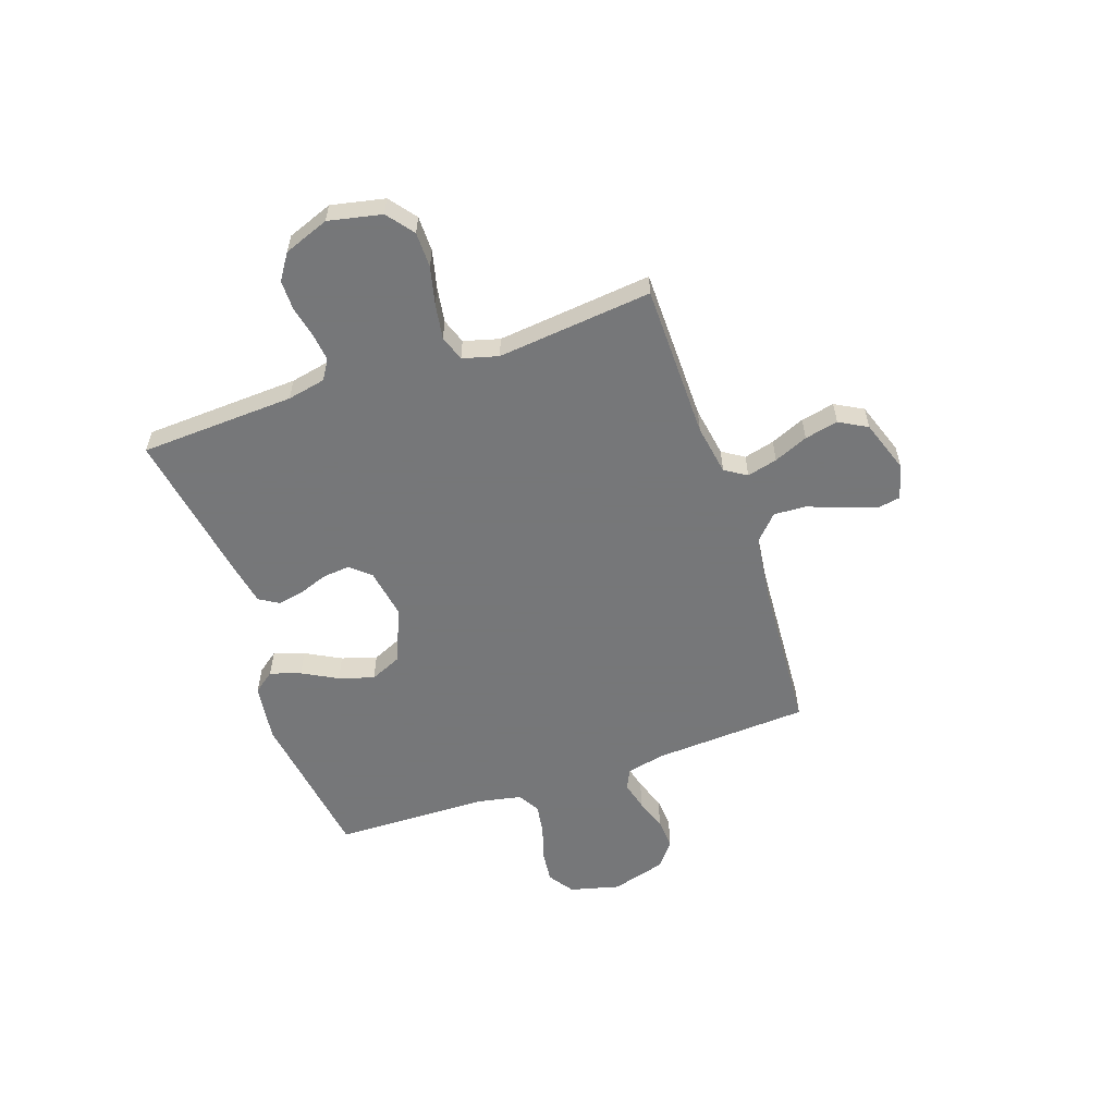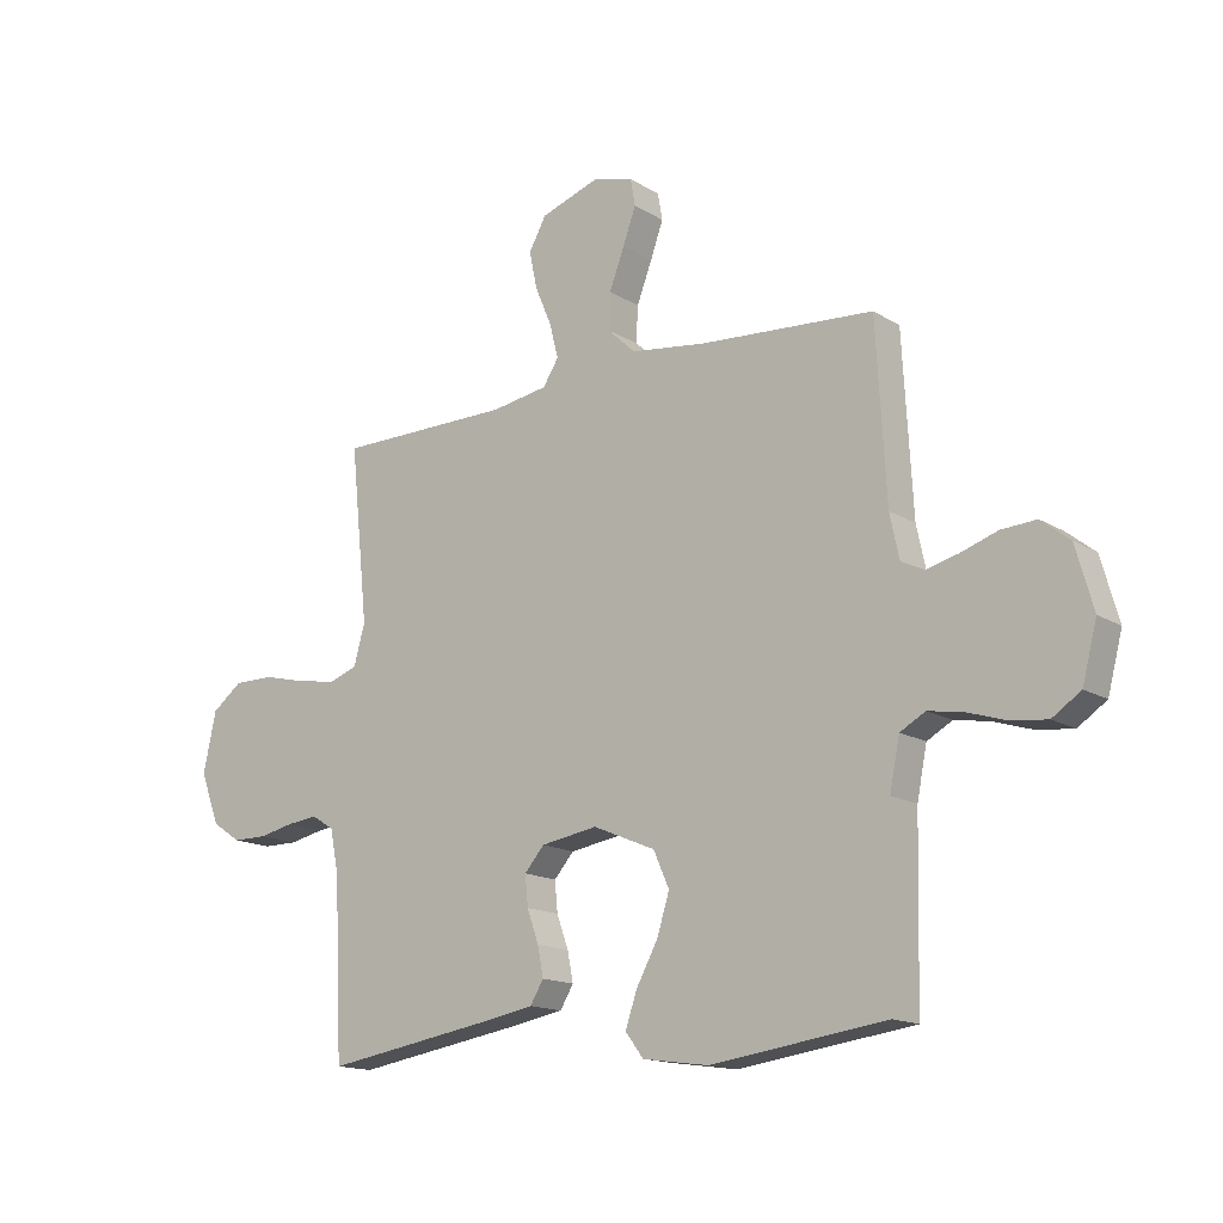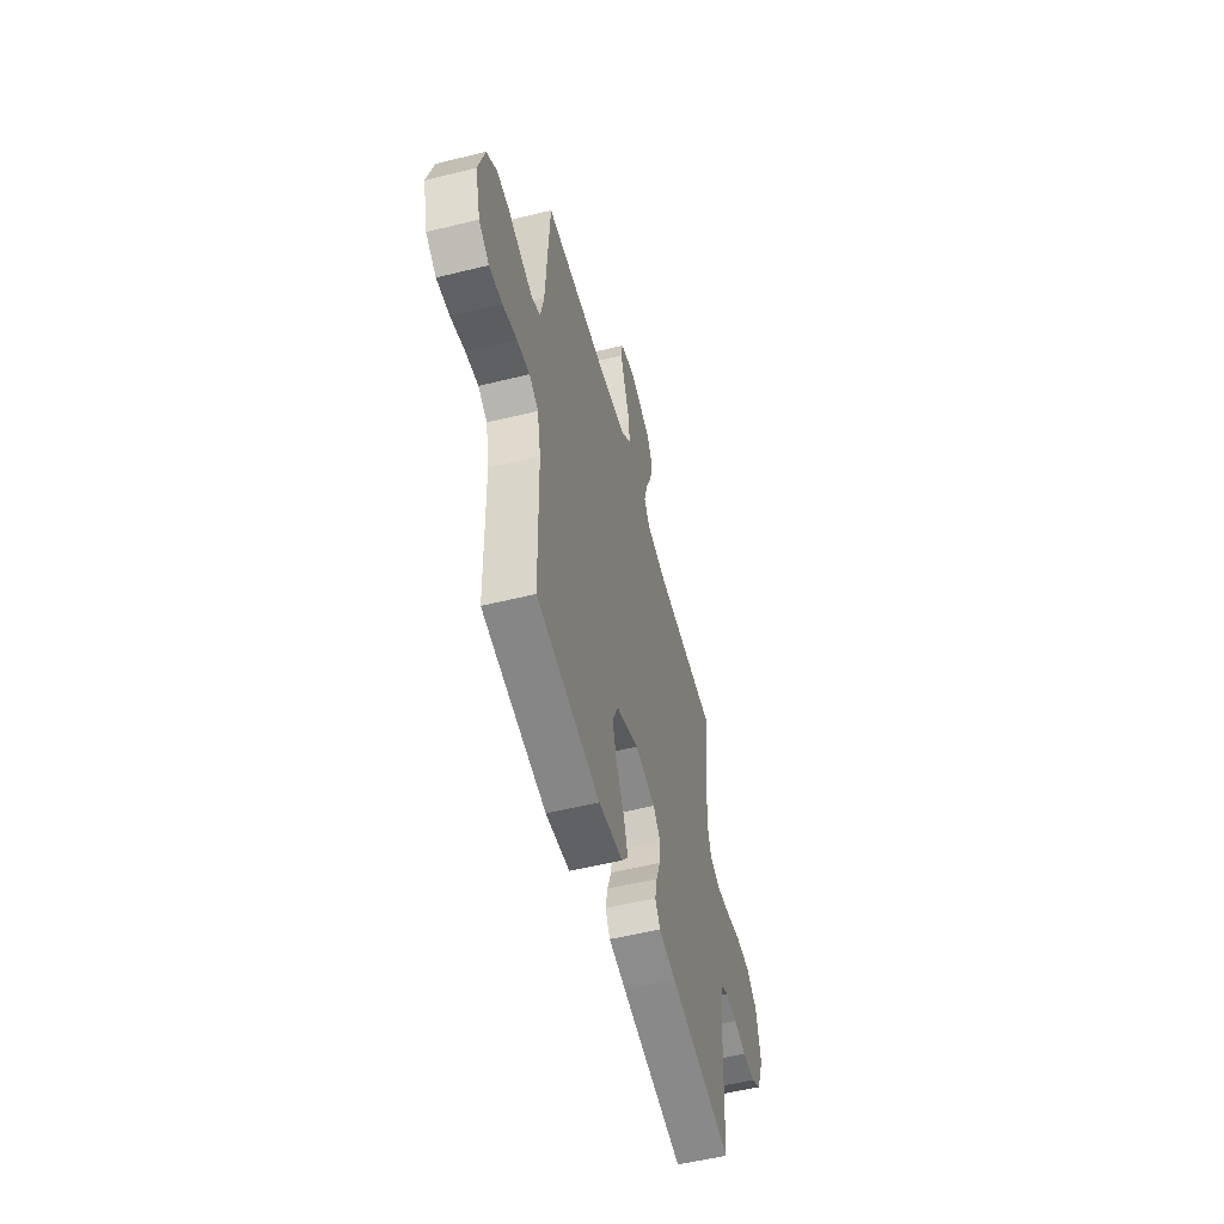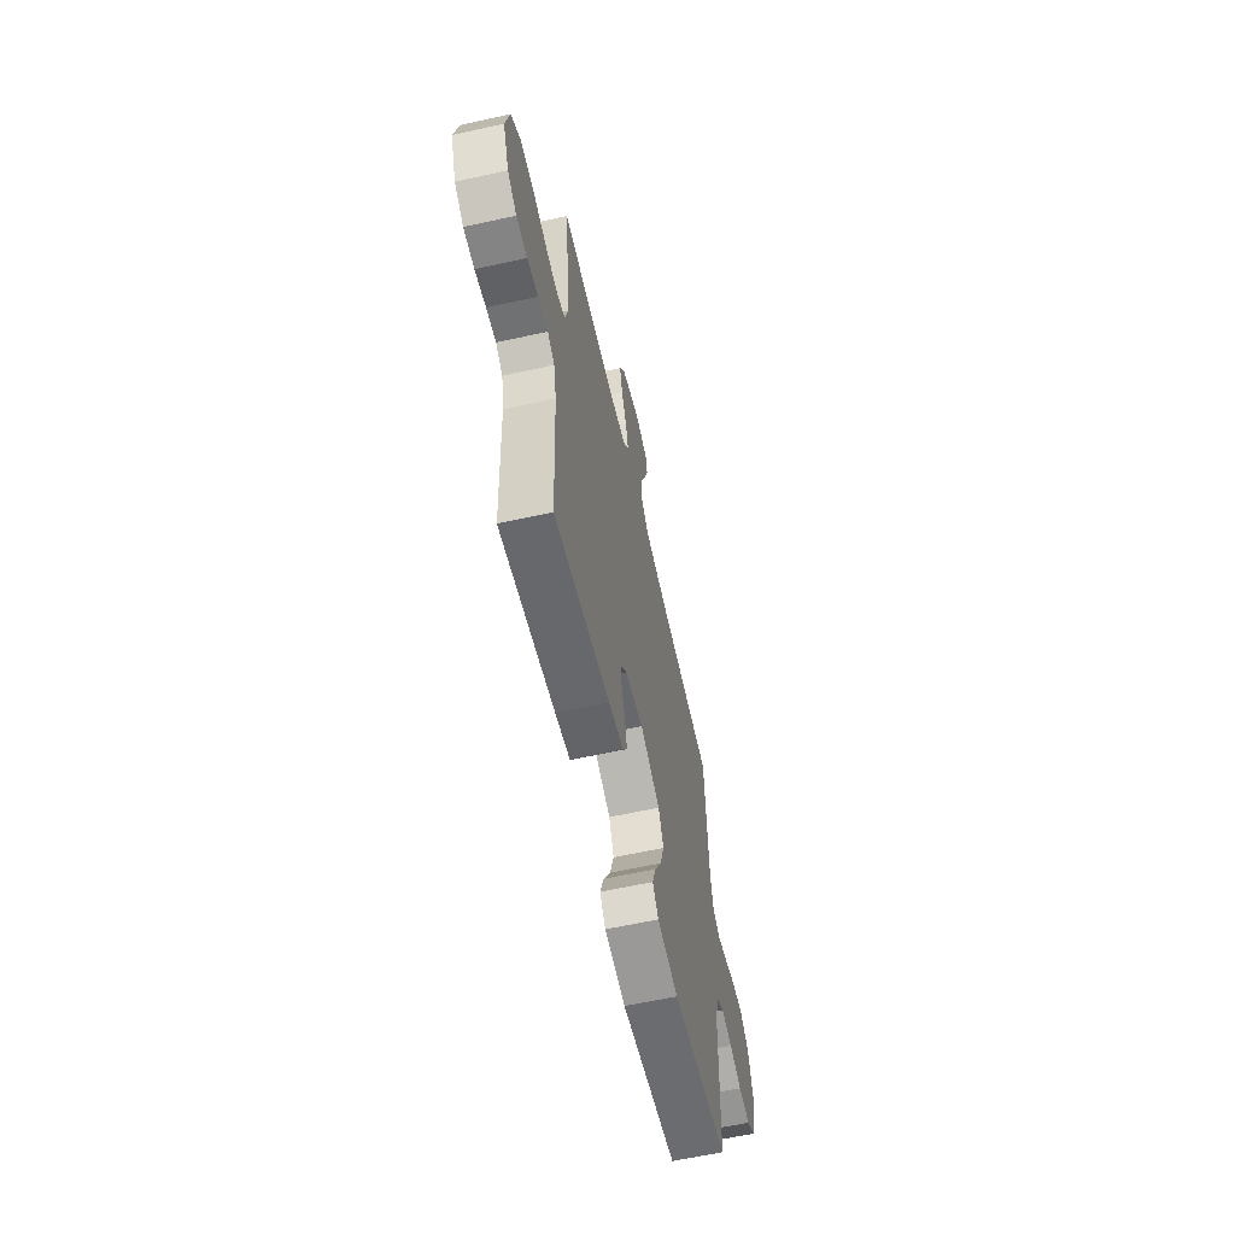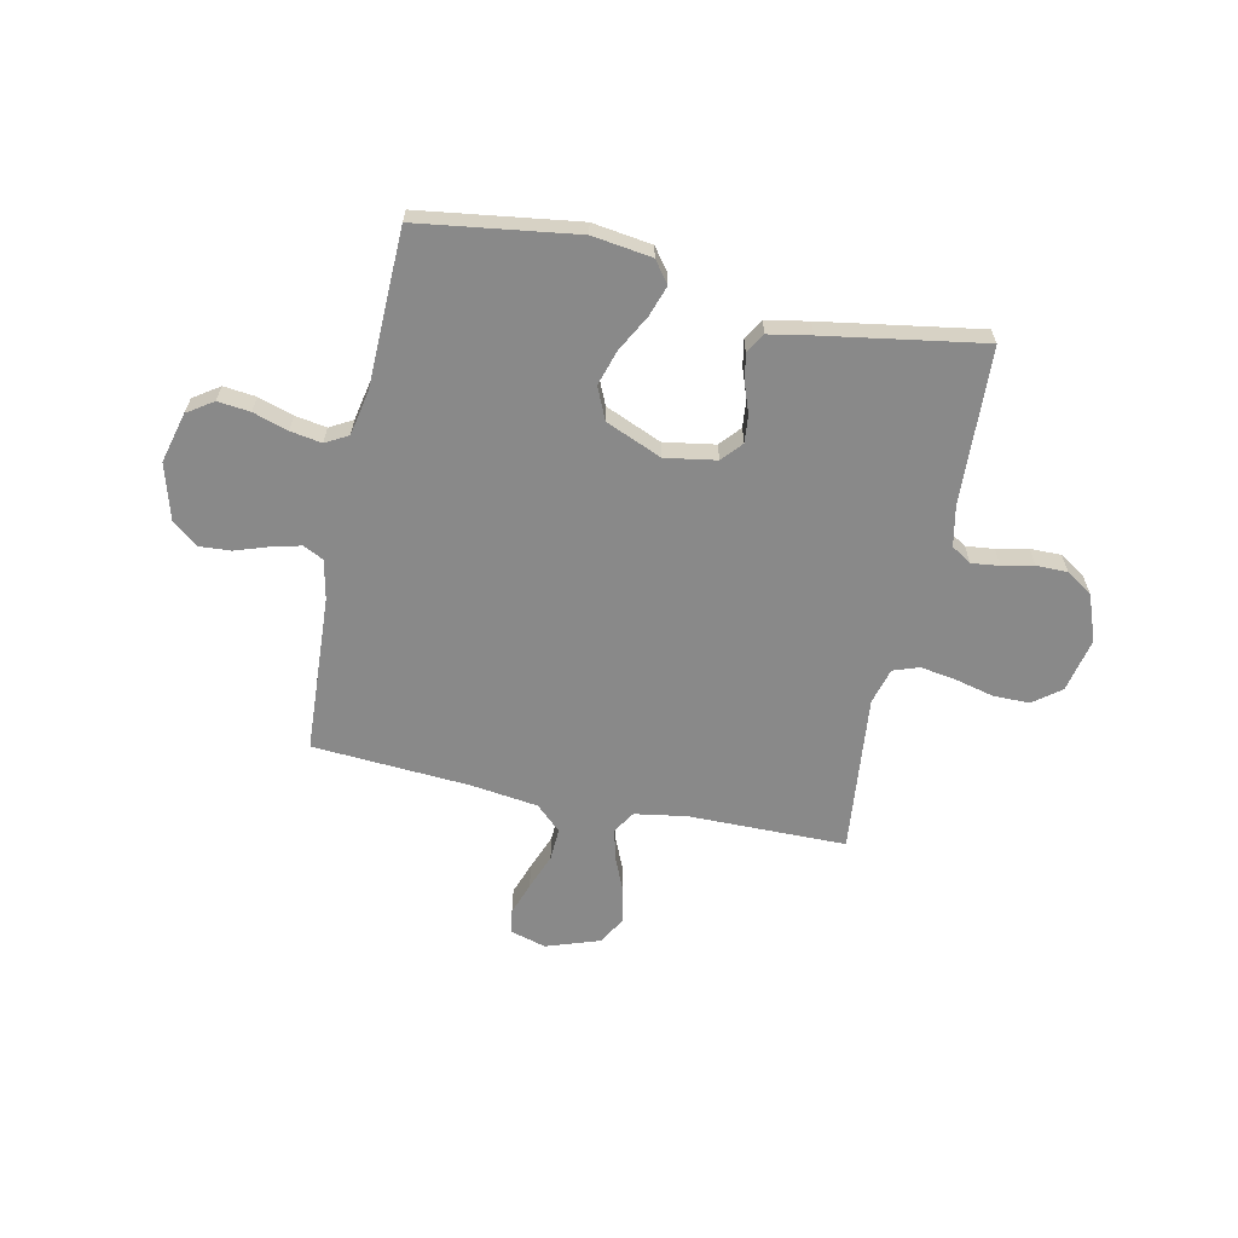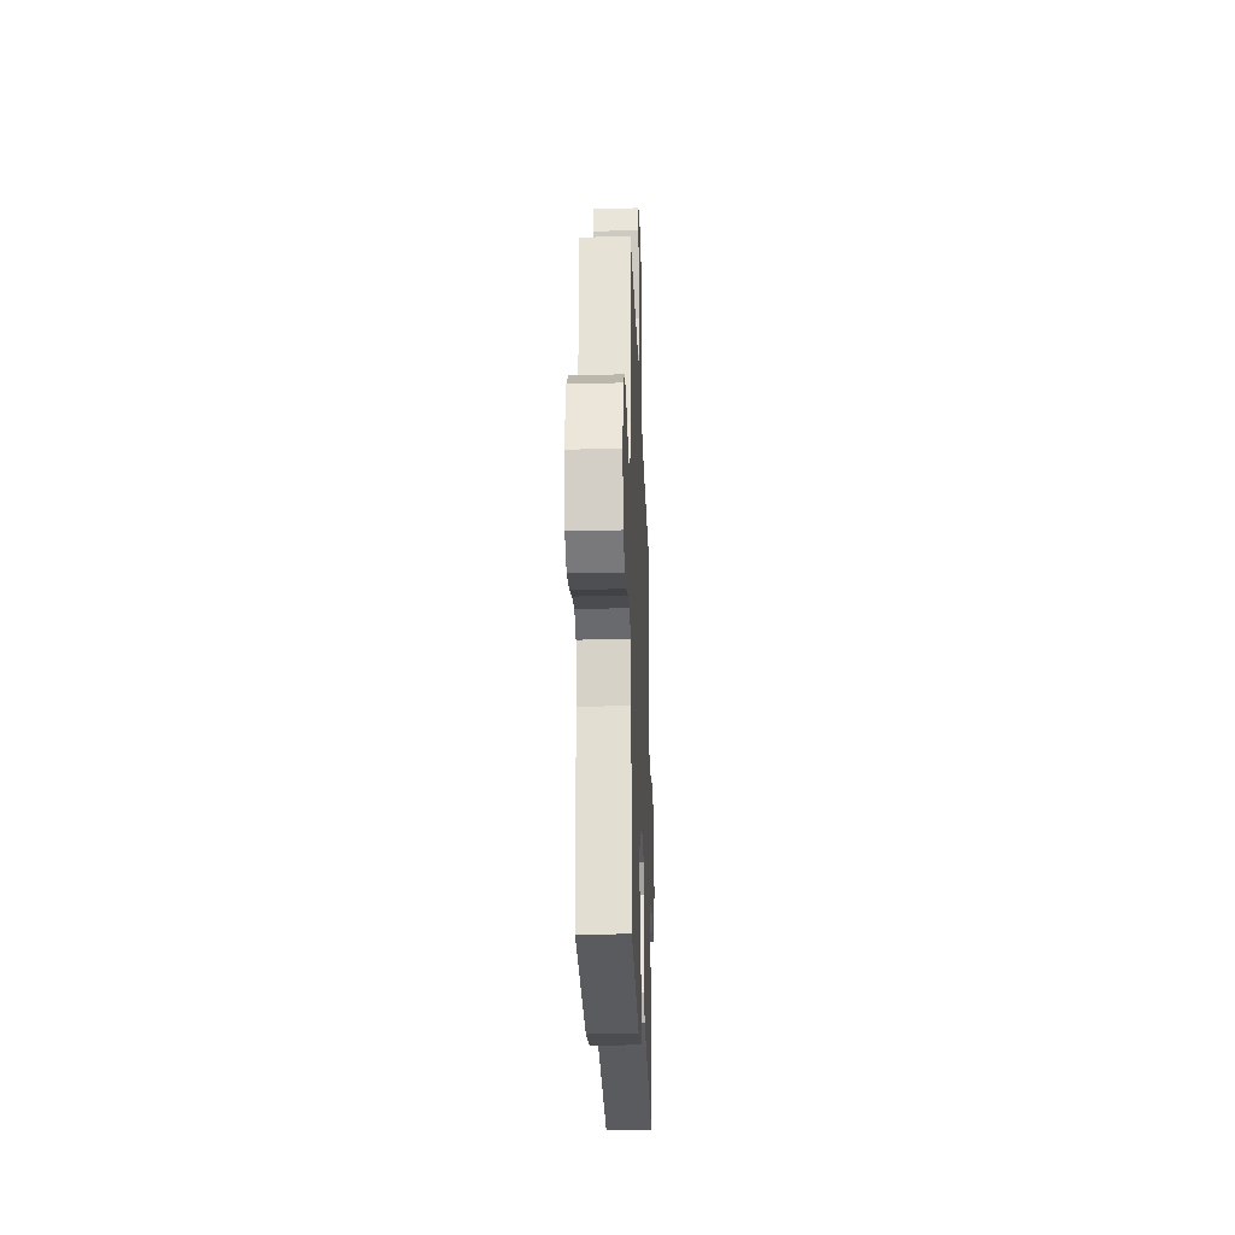
<metadata>
{"format":"obj","ext":"obj","renderer":"f3d","projection":"perspective","resolution":1024,"background":"white","views":[{"elev":-57.1,"azim":-70.9,"up":"+Y"},{"elev":-15.1,"azim":37.8,"up":"+Z"},{"elev":-54.5,"azim":104.6,"up":"+Z"},{"elev":-61.3,"azim":-77.3,"up":"+Z"},{"elev":-63.2,"azim":168.0,"up":"+Y"},{"elev":-24.1,"azim":92.0,"up":"+Z"}]}
</metadata>
<code>
v -0.5 0.07 -0.5
v -0.514 0.07 -0.2
v -0.529 0.07 -0.126
v -0.567 0.07 -0.102
v -0.62 0.07 -0.108
v -0.68 0.07 -0.121
v -0.739 0.07 -0.121
v -0.789 0.07 -0.088
v -0.822 0.07 0
v -0.8 0.07 0.103
v -0.748 0.07 0.143
v -0.679 0.07 0.143
v -0.605 0.07 0.125
v -0.537 0.07 0.114
v -0.488 0.07 0.131
v -0.469 0.07 0.2
v -0.5 0.07 0.5
v -0.2 0.07 0.502
v -0.102 0.07 0.518
v -0.075 0.07 0.56
v -0.09 0.07 0.619
v -0.118 0.07 0.685
v -0.132 0.07 0.75
v -0.102 0.07 0.804
v 0 0.07 0.839
v 0.068 0.07 0.82
v 0.076 0.07 0.774
v 0.054 0.07 0.712
v 0.028 0.07 0.644
v 0.025 0.07 0.582
v 0.073 0.07 0.537
v 0.2 0.07 0.52
v 0.5 0.07 0.5
v 0.517 0.07 0.2
v 0.533 0.07 0.125
v 0.572 0.07 0.106
v 0.628 0.07 0.12
v 0.69 0.07 0.141
v 0.75 0.07 0.145
v 0.799 0.07 0.106
v 0.829 0.07 0
v 0.804 0.07 -0.096
v 0.755 0.07 -0.129
v 0.693 0.07 -0.122
v 0.627 0.07 -0.101
v 0.567 0.07 -0.091
v 0.524 0.07 -0.115
v 0.507 0.07 -0.2
v 0.5 0.07 -0.5
v 0.2 0.07 -0.542
v 0.087 0.07 -0.526
v 0.056 0.07 -0.485
v 0.076 0.07 -0.426
v 0.113 0.07 -0.358
v 0.134 0.07 -0.29
v 0.107 0.07 -0.229
v 0 0.07 -0.184
v -0.097 0.07 -0.2
v -0.131 0.07 -0.239
v -0.126 0.07 -0.291
v -0.106 0.07 -0.347
v -0.096 0.07 -0.398
v -0.119 0.07 -0.436
v -0.2 0.07 -0.451
v -0.5 0 -0.5
v -0.514 0 -0.2
v -0.529 0 -0.126
v -0.567 0 -0.102
v -0.62 0 -0.108
v -0.68 0 -0.121
v -0.739 0 -0.121
v -0.789 0 -0.088
v -0.822 0 0
v -0.8 0 0.103
v -0.748 0 0.143
v -0.679 0 0.143
v -0.605 0 0.125
v -0.537 0 0.114
v -0.488 0 0.131
v -0.469 0 0.2
v -0.5 0 0.5
v -0.2 0 0.502
v -0.102 0 0.518
v -0.075 0 0.56
v -0.09 0 0.619
v -0.118 0 0.685
v -0.132 0 0.75
v -0.102 0 0.804
v 0 0 0.839
v 0.068 0 0.82
v 0.076 0 0.774
v 0.054 0 0.712
v 0.028 0 0.644
v 0.025 0 0.582
v 0.073 0 0.537
v 0.2 0 0.52
v 0.5 0 0.5
v 0.517 0 0.2
v 0.533 0 0.125
v 0.572 0 0.106
v 0.628 0 0.12
v 0.69 0 0.141
v 0.75 0 0.145
v 0.799 0 0.106
v 0.829 0 0
v 0.804 0 -0.096
v 0.755 0 -0.129
v 0.693 0 -0.122
v 0.627 0 -0.101
v 0.567 0 -0.091
v 0.524 0 -0.115
v 0.507 0 -0.2
v 0.5 0 -0.5
v 0.2 0 -0.542
v 0.087 0 -0.526
v 0.056 0 -0.485
v 0.076 0 -0.426
v 0.113 0 -0.358
v 0.134 0 -0.29
v 0.107 0 -0.229
v 0 0 -0.184
v -0.097 0 -0.2
v -0.131 0 -0.239
v -0.126 0 -0.291
v -0.106 0 -0.347
v -0.096 0 -0.398
v -0.119 0 -0.436
v -0.2 0 -0.451
f 64 1 2
f 63 64 2
f 62 63 2
f 61 62 2
f 60 61 2
f 59 60 2 3
f 58 59 3 4
f 57 58 4
f 52 53 54
f 51 52 54
f 50 51 54
f 49 50 54
f 48 49 54
f 47 48 54 55
f 46 47 55 56
f 43 44 45
f 42 43 45
f 41 42 45
f 40 41 45
f 39 40 45
f 38 39 45
f 37 38 45
f 36 37 45 46
f 46 56 57
f 36 46 57
f 35 36 57
f 32 33 34
f 35 57 4
f 34 35 4
f 32 34 4
f 31 32 4
f 27 28 29
f 26 27 29
f 25 26 29
f 24 25 29
f 23 24 29
f 22 23 29
f 21 22 29
f 20 21 29 30
f 16 17 18
f 15 16 18 19
f 11 12 13
f 10 11 13
f 9 10 13
f 8 9 13
f 7 8 13
f 6 7 13
f 5 6 13
f 5 13 14
f 4 5 14 15
f 19 20 30 31
f 4 15 19 31
f 66 65 128
f 66 128 127
f 66 127 126
f 66 126 125
f 66 125 124
f 67 66 124 123
f 68 67 123 122
f 68 122 121
f 118 117 116
f 118 116 115
f 118 115 114
f 118 114 113
f 118 113 112
f 119 118 112 111
f 120 119 111 110
f 109 108 107
f 109 107 106
f 109 106 105
f 109 105 104
f 109 104 103
f 109 103 102
f 109 102 101
f 110 109 101 100
f 121 120 110
f 121 110 100
f 121 100 99
f 98 97 96
f 68 121 99
f 68 99 98
f 68 98 96
f 68 96 95
f 93 92 91
f 93 91 90
f 93 90 89
f 93 89 88
f 93 88 87
f 93 87 86
f 93 86 85
f 94 93 85 84
f 82 81 80
f 83 82 80 79
f 77 76 75
f 77 75 74
f 77 74 73
f 77 73 72
f 77 72 71
f 77 71 70
f 77 70 69
f 78 77 69
f 79 78 69 68
f 95 94 84 83
f 95 83 79 68
f 1 65 66 2
f 2 66 67 3
f 3 67 68 4
f 4 68 69 5
f 5 69 70 6
f 6 70 71 7
f 7 71 72 8
f 8 72 73 9
f 9 73 74 10
f 10 74 75 11
f 11 75 76 12
f 12 76 77 13
f 13 77 78 14
f 14 78 79 15
f 15 79 80 16
f 16 80 81 17
f 17 81 82 18
f 18 82 83 19
f 19 83 84 20
f 20 84 85 21
f 21 85 86 22
f 22 86 87 23
f 23 87 88 24
f 24 88 89 25
f 25 89 90 26
f 26 90 91 27
f 27 91 92 28
f 28 92 93 29
f 29 93 94 30
f 30 94 95 31
f 31 95 96 32
f 32 96 97 33
f 33 97 98 34
f 34 98 99 35
f 35 99 100 36
f 36 100 101 37
f 37 101 102 38
f 38 102 103 39
f 39 103 104 40
f 40 104 105 41
f 41 105 106 42
f 42 106 107 43
f 43 107 108 44
f 44 108 109 45
f 45 109 110 46
f 46 110 111 47
f 47 111 112 48
f 48 112 113 49
f 49 113 114 50
f 50 114 115 51
f 51 115 116 52
f 52 116 117 53
f 53 117 118 54
f 54 118 119 55
f 55 119 120 56
f 56 120 121 57
f 57 121 122 58
f 58 122 123 59
f 59 123 124 60
f 60 124 125 61
f 61 125 126 62
f 62 126 127 63
f 63 127 128 64
f 64 128 65 1

</code>
